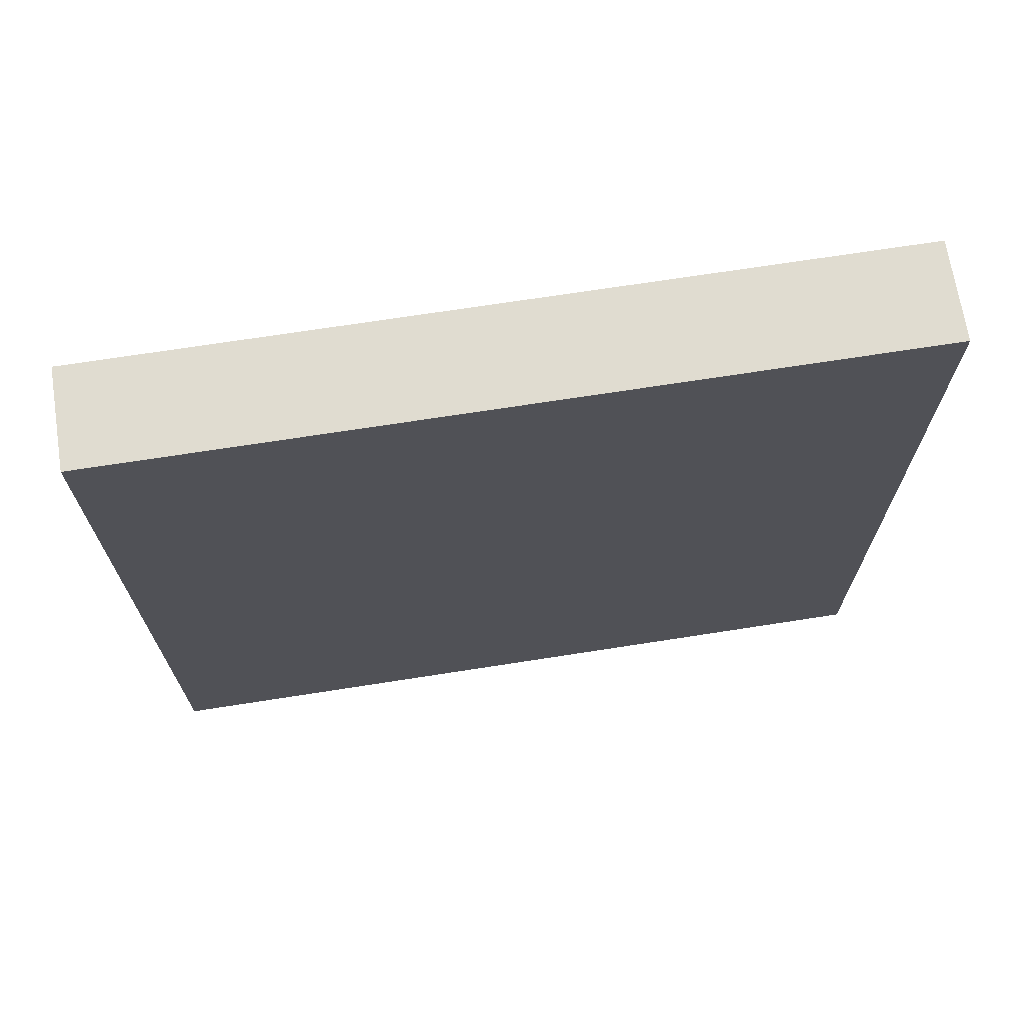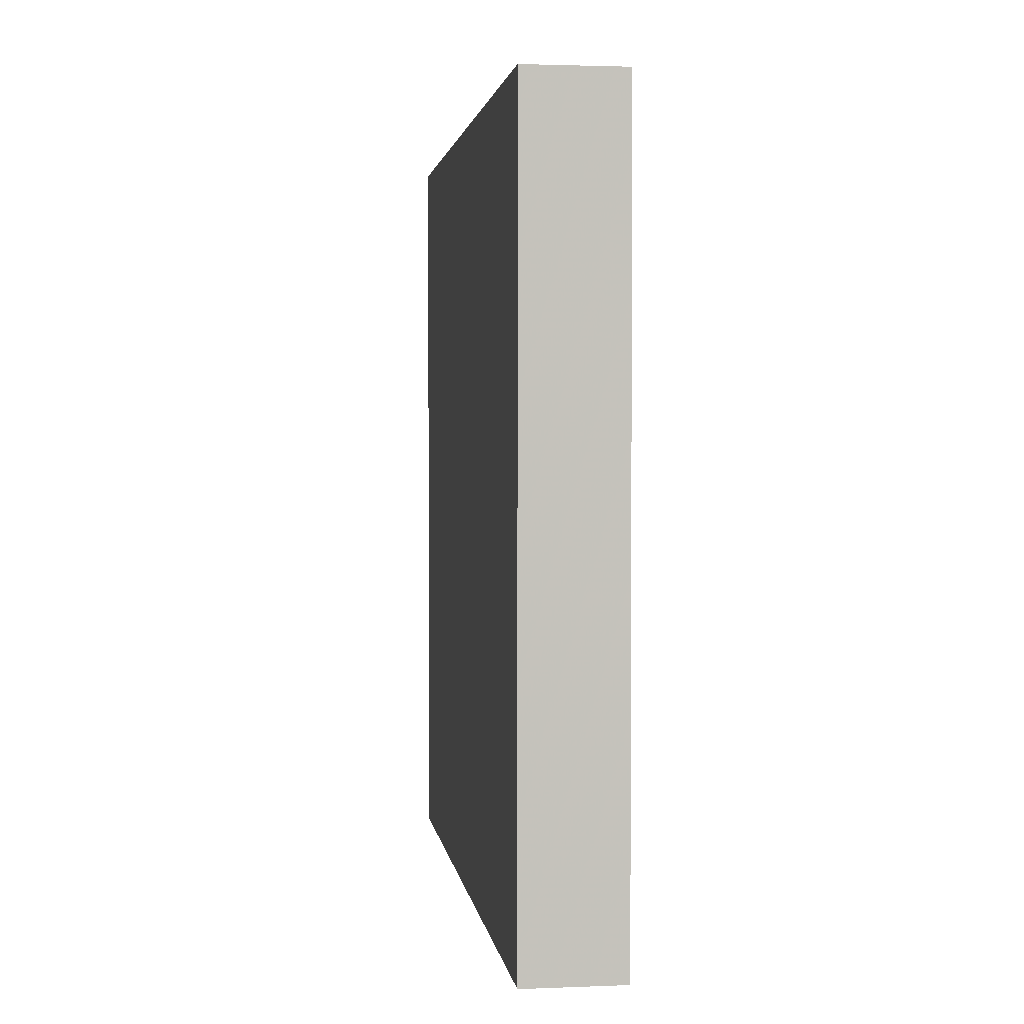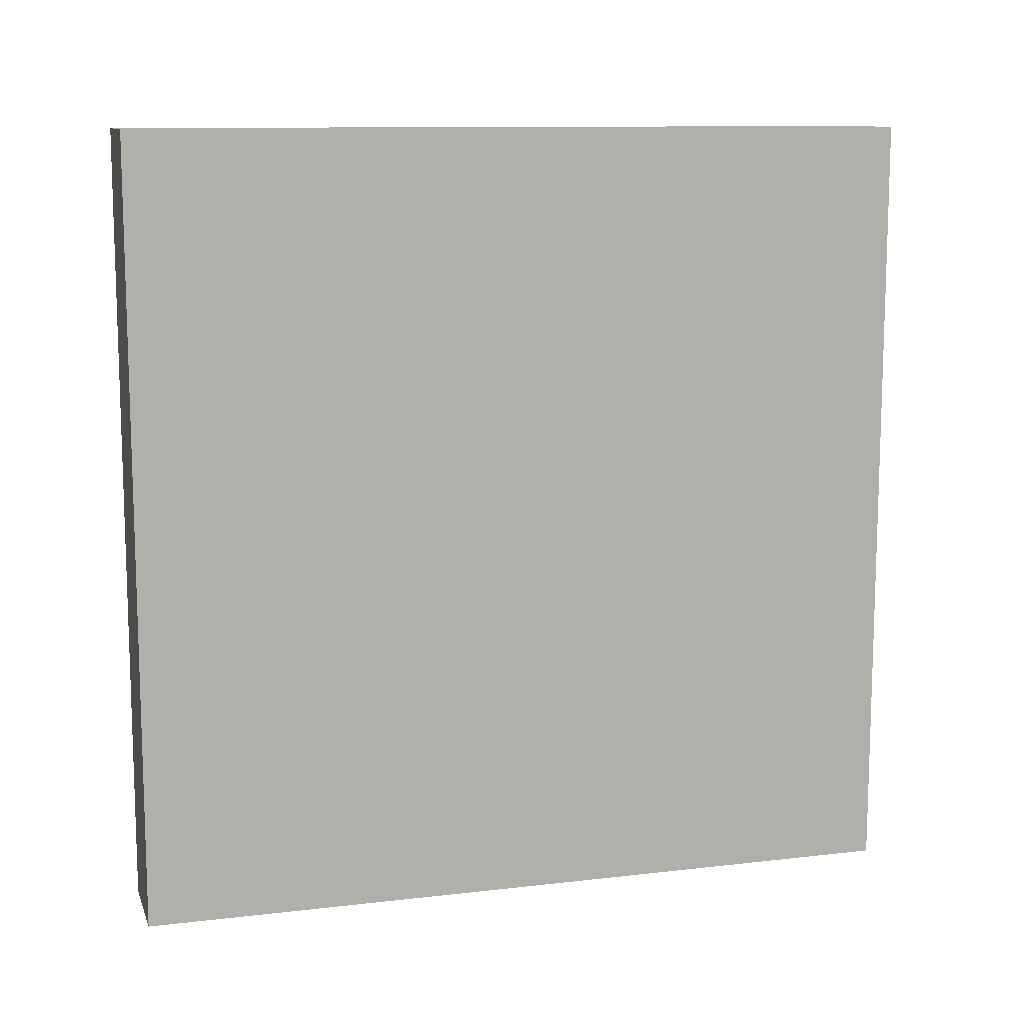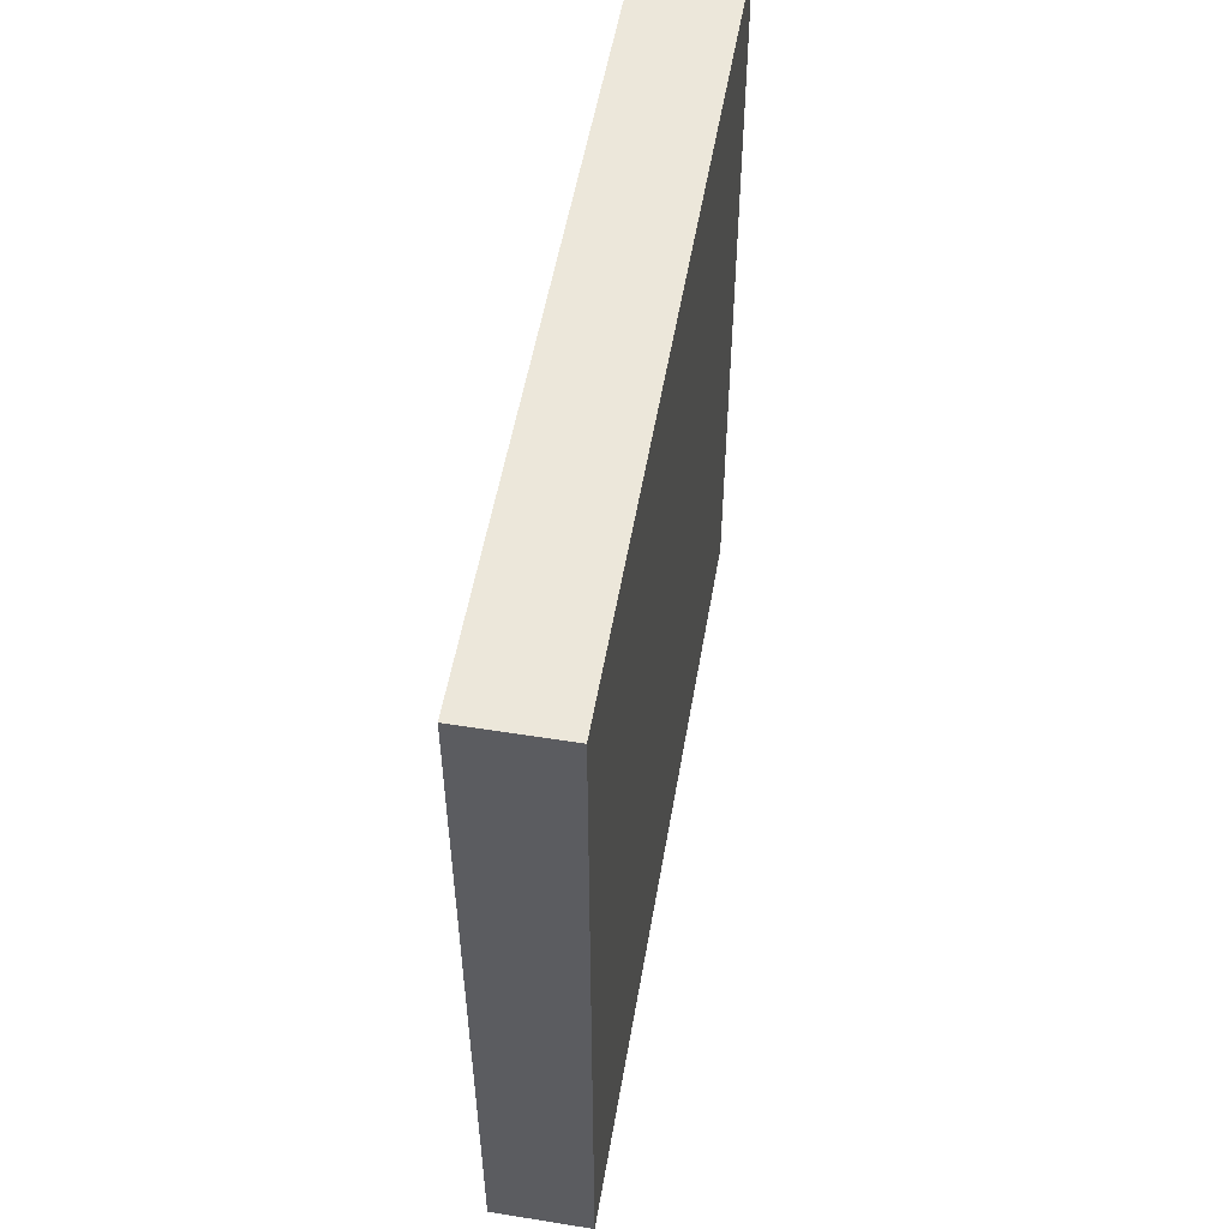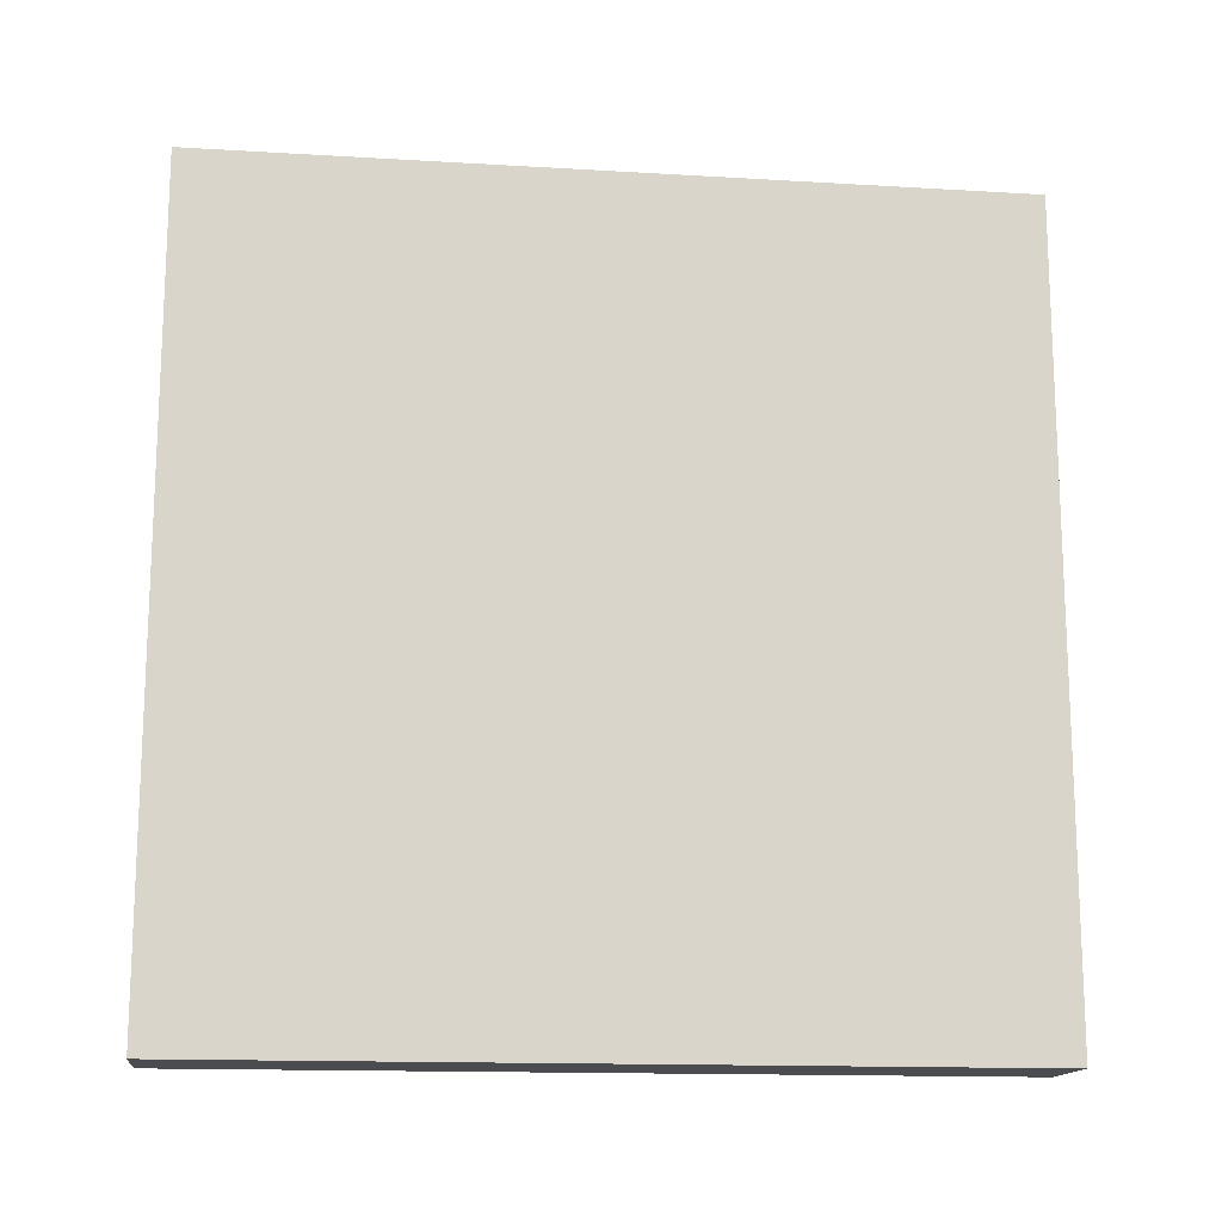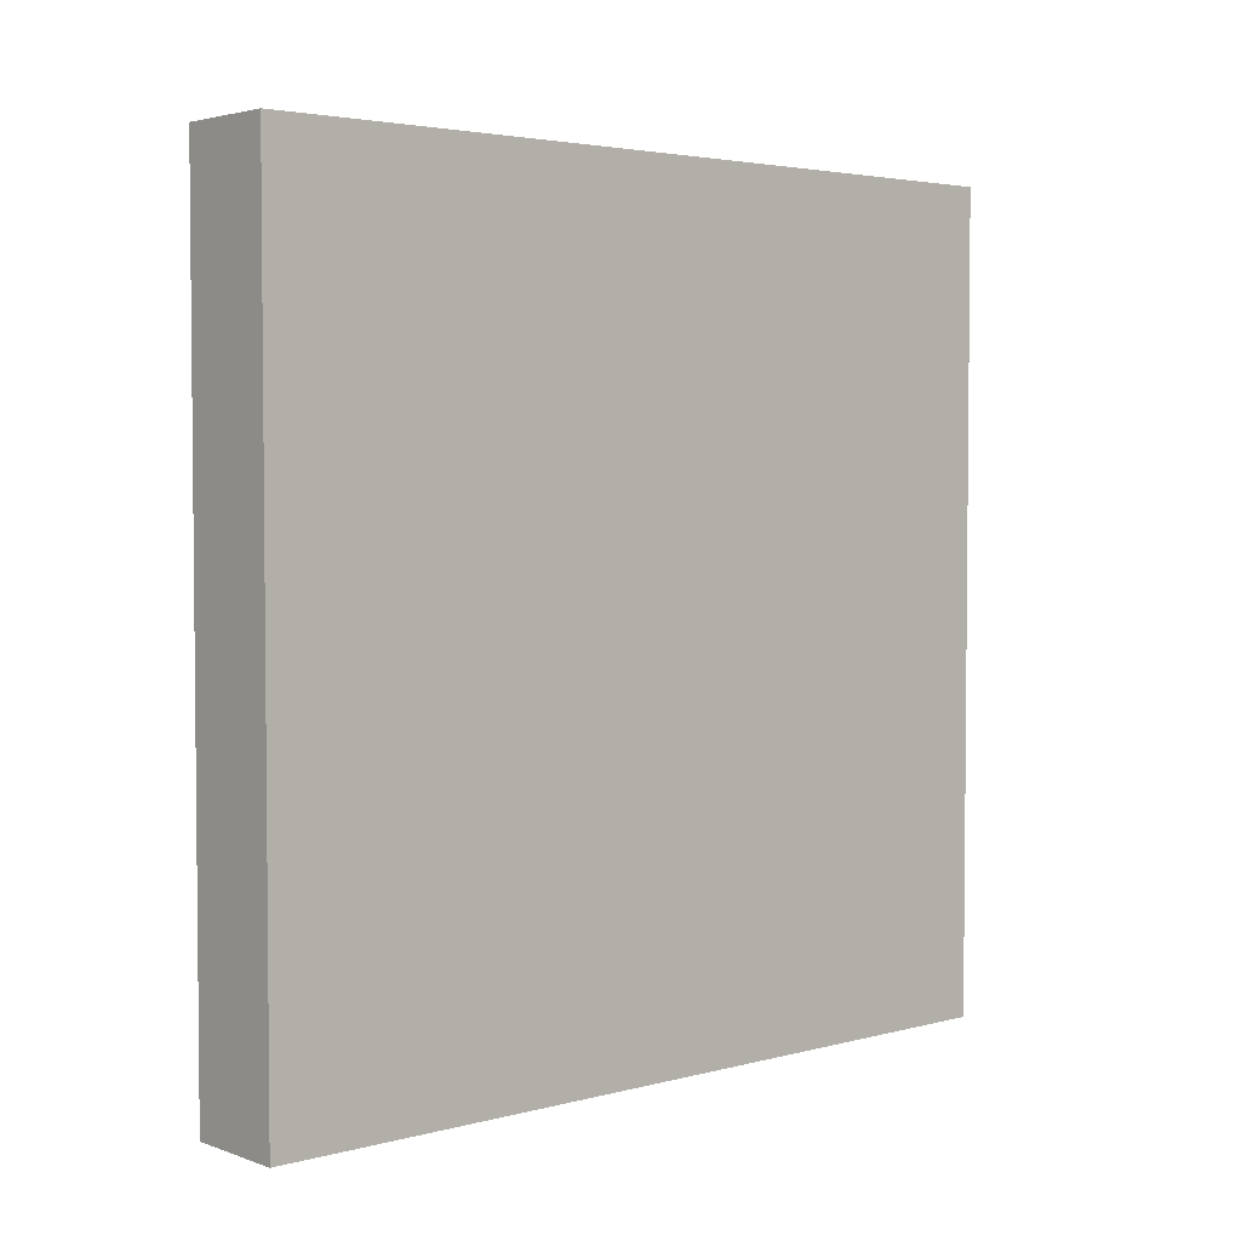
<metadata>
{"format":"obj","ext":"obj","renderer":"f3d","projection":"perspective","resolution":1024,"background":"white","views":[{"elev":69.7,"azim":-98.9,"up":"+Z"},{"elev":2.3,"azim":172.2,"up":"+Y"},{"elev":11.1,"azim":-106.0,"up":"+Y"},{"elev":53.4,"azim":9.7,"up":"+Z"},{"elev":-14.8,"azim":82.7,"up":"+Y"},{"elev":3.5,"azim":48.7,"up":"+Z"}]}
</metadata>
<code>
v 64 1024 128
v 80 1152 128
v 64 1152 128
v 80 1024 128
v 64 1152 0
v 80 1024 0
v 64 1024 0
v 80 1152 0
f 1 2 3
f 1 4 2
f 5 6 7
f 5 8 6
f 3 8 5
f 3 2 8
f 4 7 6
f 4 1 7
f 2 6 8
f 2 4 6
f 1 5 7
f 1 3 5

</code>
